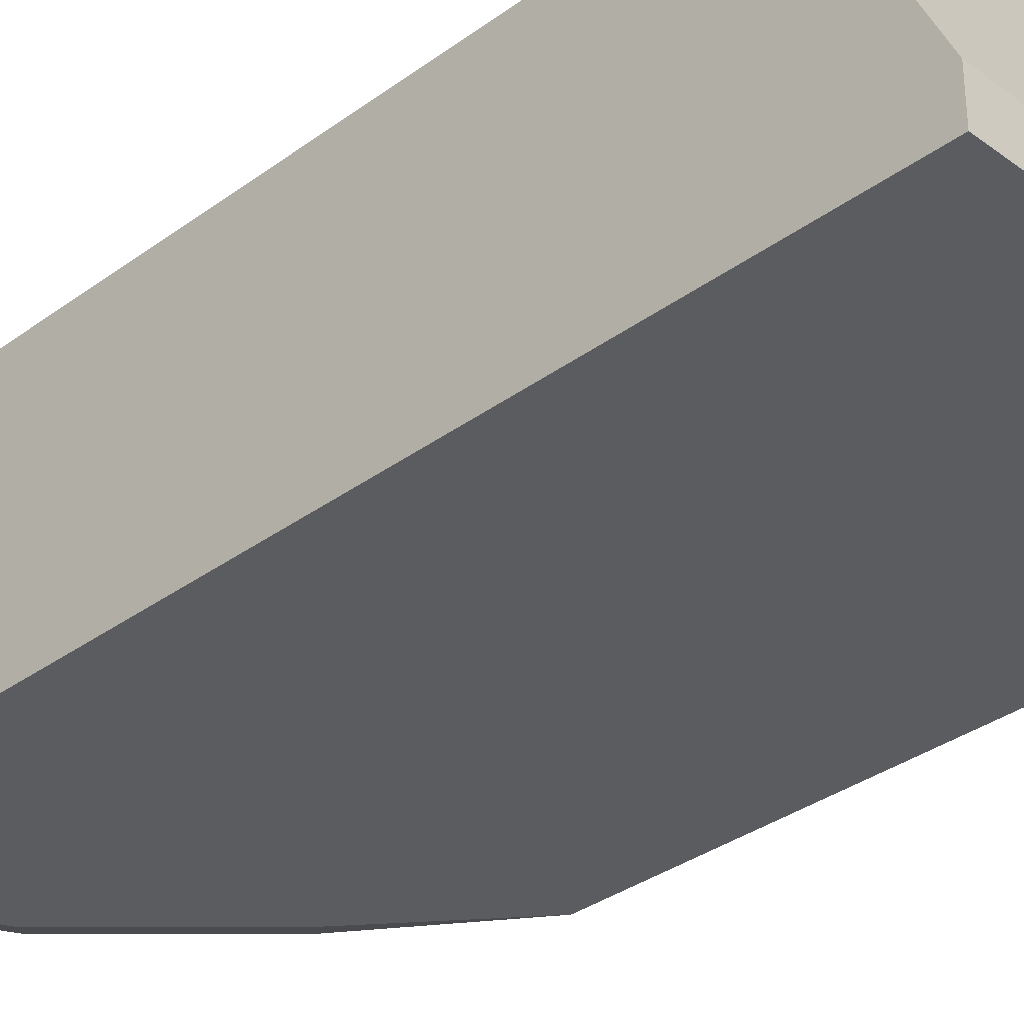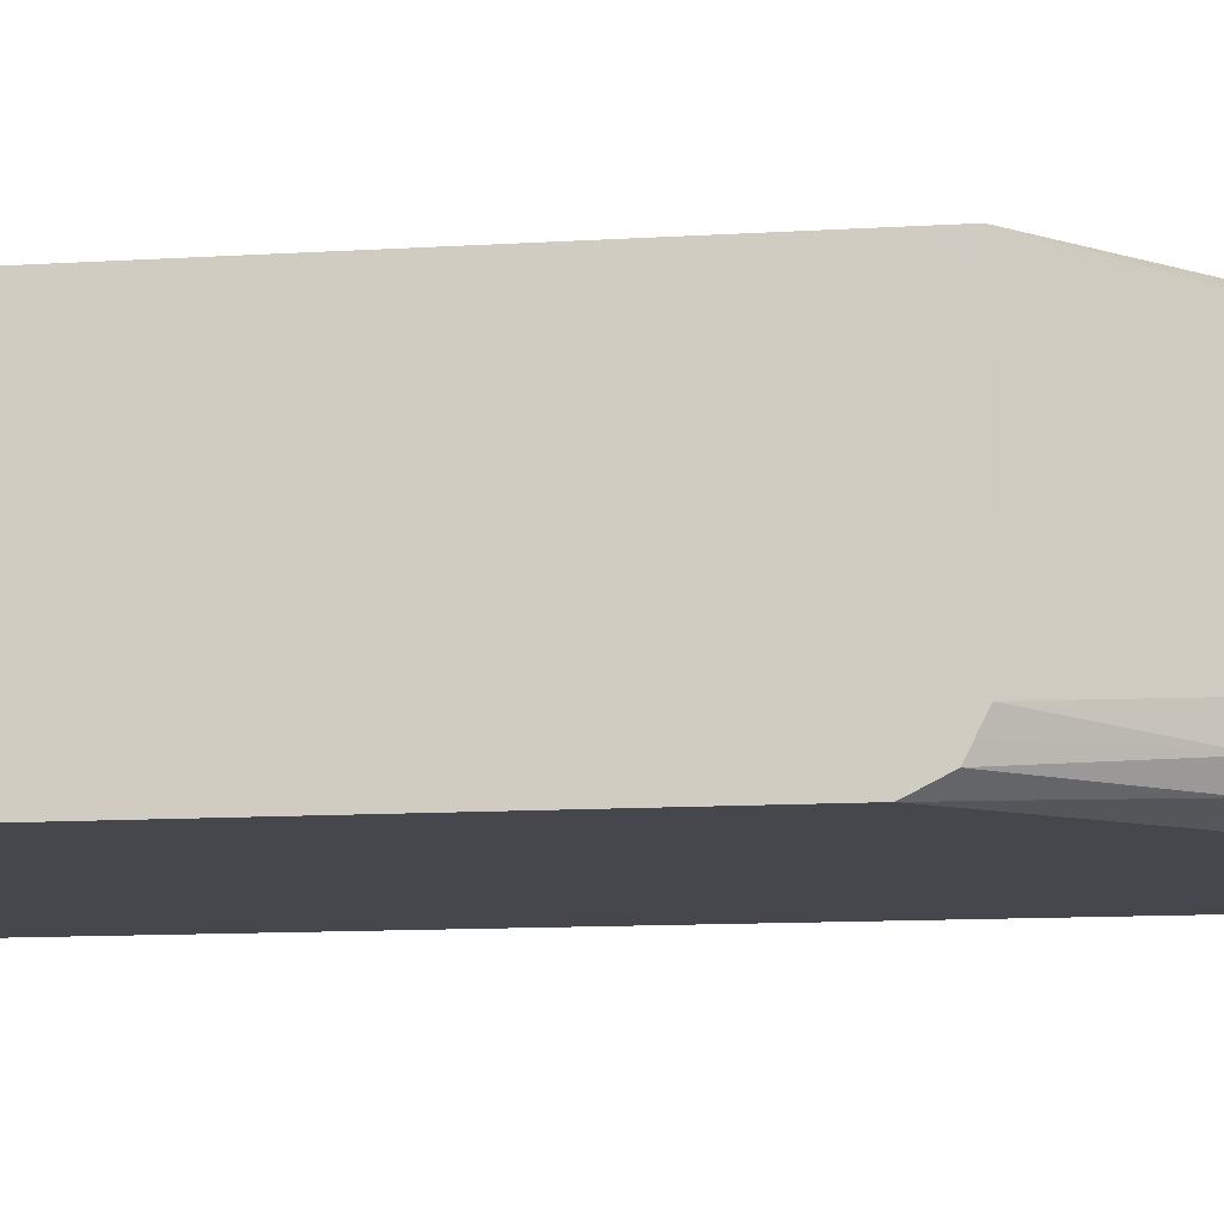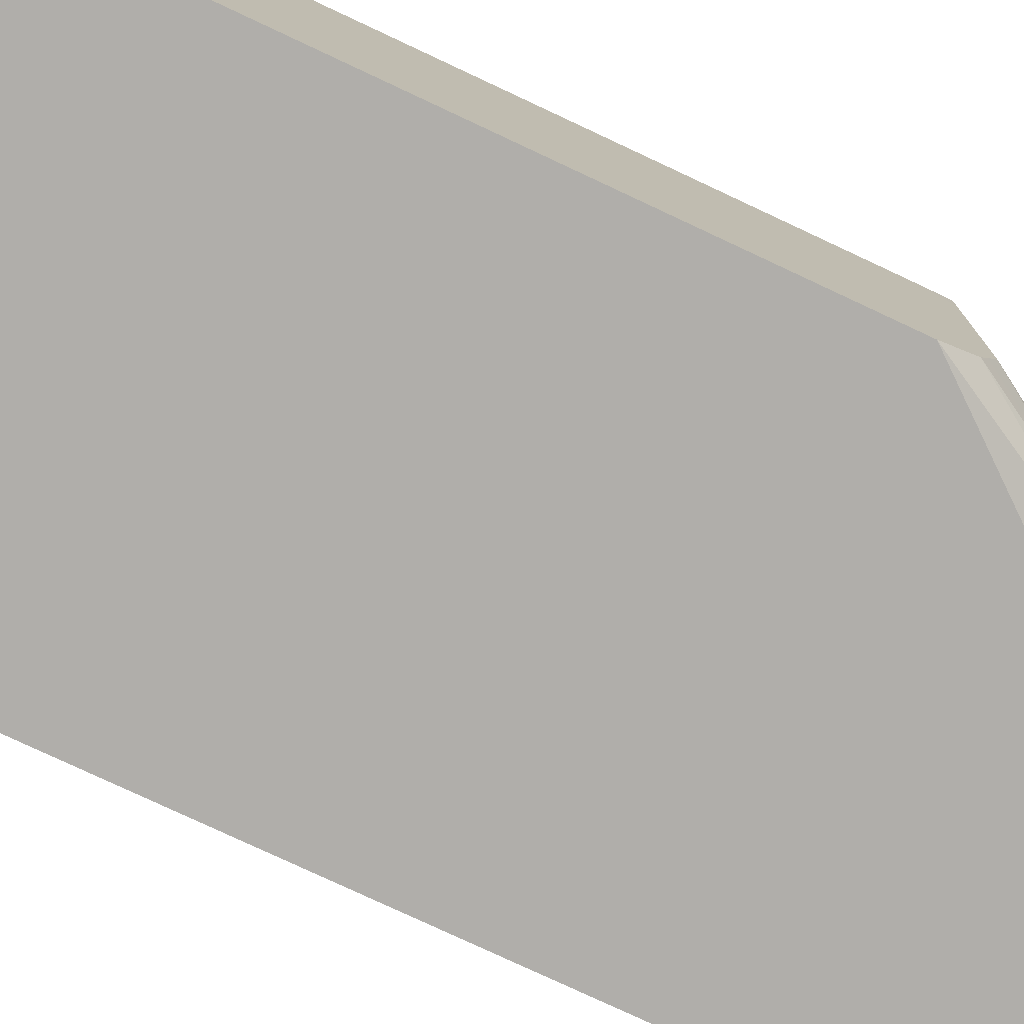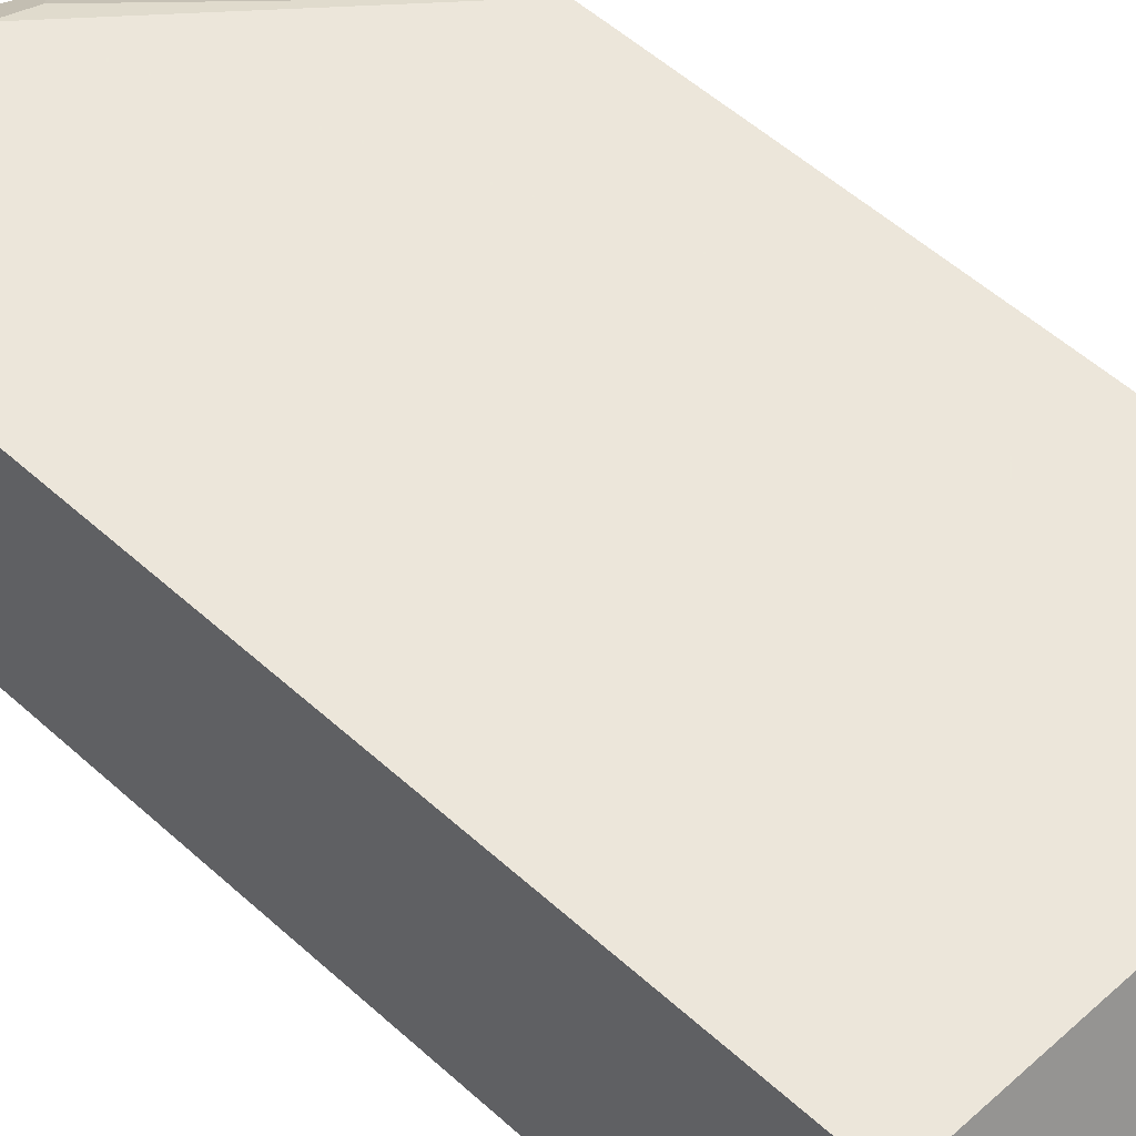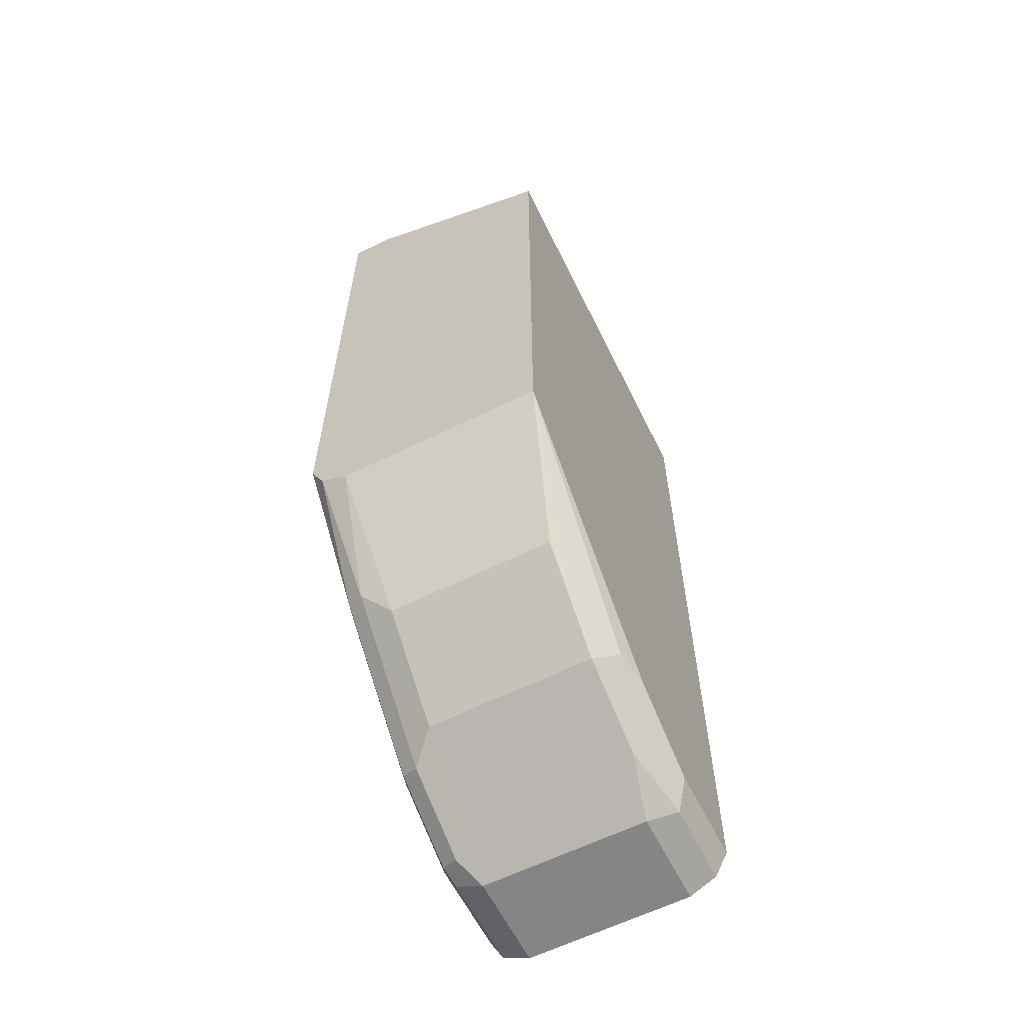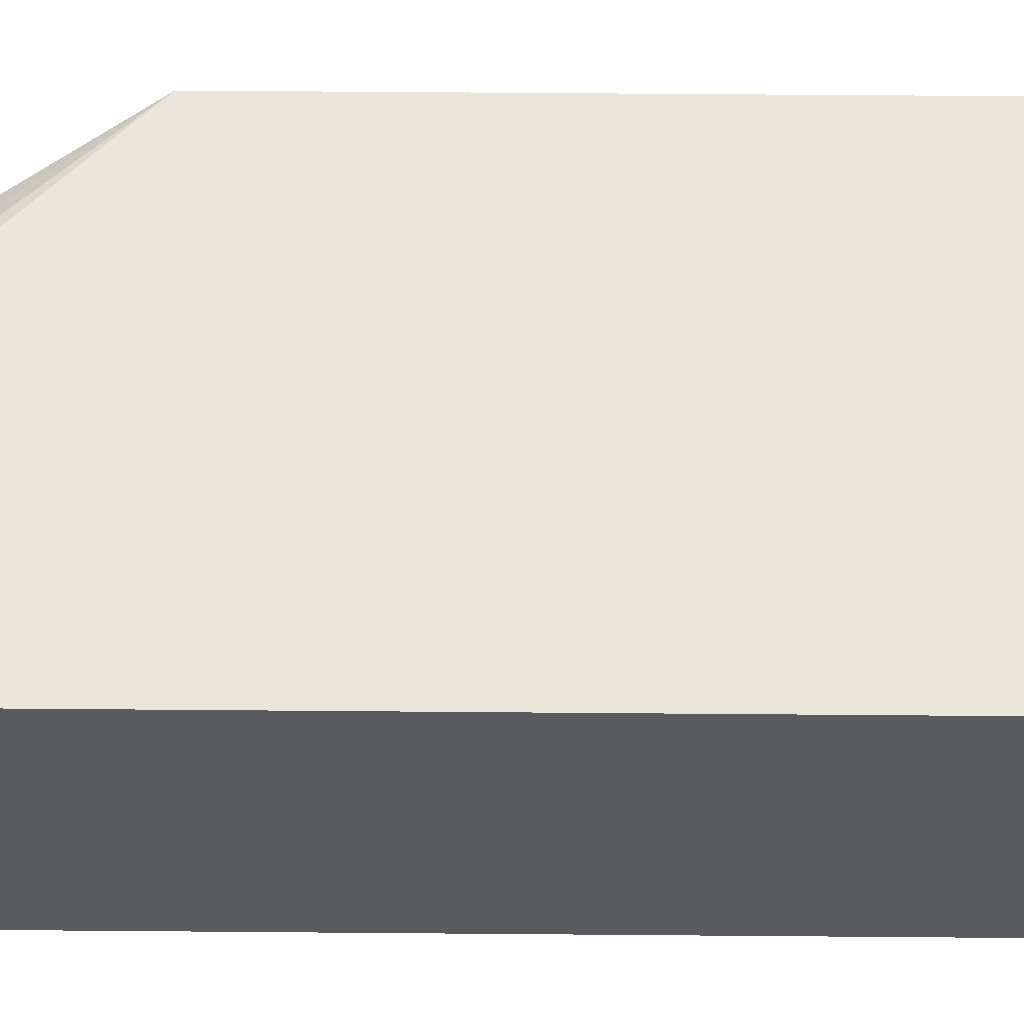
<metadata>
{"format":"obj","ext":"obj","renderer":"f3d","projection":"perspective","resolution":1024,"background":"white","views":[{"elev":-33.8,"azim":134.9,"up":"+Z"},{"elev":-11.0,"azim":-81.0,"up":"+Z"},{"elev":-77.9,"azim":-115.1,"up":"+Z"},{"elev":54.2,"azim":133.8,"up":"+Z"},{"elev":-61.7,"azim":-63.4,"up":"+Y"},{"elev":56.8,"azim":90.5,"up":"+Z"}]}
</metadata>
<code>
v -0.5698 0.00593 -0.3266
v -0.7574 0.00593 -0.3266
v -0.5698 0.00593 -0.3073
v -0.5698 -0.4226 -0.3266
v -0.7574 0.00593 -0.3073
v -0.7574 -0.2881 -0.3266
v -0.7574 -0.03036 -0.2115
v -0.5698 -0.03873 -0.2115
v -0.5698 -0.05113 -0.2115
v -0.5698 -0.431 -0.3223
v -0.6147 -0.4226 -0.3266
v -0.7107 -0.3457 -0.3266
v -0.7203 -0.3553 -0.3217
v -0.7574 -0.3009 -0.3201
v -0.7574 -0.2953 -0.2115
v -0.5698 -0.4229 -0.2115
v -0.5698 -0.4354 -0.3201
v -0.6147 -0.4354 -0.3201
v -0.6627 -0.413 -0.3217
v -0.6531 -0.4034 -0.3266
v -0.6243 -0.4322 -0.3217
v -0.6723 -0.3842 -0.3266
v -0.6819 -0.3938 -0.3217
v -0.7043 -0.3778 -0.3137
v -0.7236 -0.3585 -0.3137
v -0.7574 -0.3037 -0.3147
v -0.7574 -0.3073 -0.2223
v -0.7573 -0.3073 -0.2115
v -0.6146 -0.4229 -0.2115
v -0.5698 -0.4353 -0.2176
v -0.5698 -0.4418 -0.3073
v -0.6147 -0.4418 -0.3073
v -0.6275 -0.4354 -0.3137
v -0.6659 -0.4162 -0.3137
v -0.6787 -0.4098 -0.3009
v -0.6979 -0.3906 -0.3009
v -0.7171 -0.3713 -0.3009
v -0.7574 -0.3073 -0.3073
v -0.7171 -0.3713 -0.2241
v -0.6979 -0.3906 -0.2241
v -0.6787 -0.4098 -0.2241
v -0.6691 -0.4002 -0.2145
v -0.6538 -0.4032 -0.2115
v -0.6403 -0.429 -0.2241
v -0.6083 -0.4354 -0.2177
v -0.5698 -0.4354 -0.2177
v -0.5698 -0.4418 -0.2305
v -0.6147 -0.4418 -0.2305
v -0.5698 -0.4355 -0.2178
f 24 34 35
f 24 35 36
f 24 36 37
f 27 39 28
f 25 37 38
f 25 38 26
f 21 32 33
f 27 38 37
f 24 37 25
f 19 24 23
f 16 29 30
f 19 33 34
f 19 21 33
f 19 22 20
f 19 23 22
f 18 32 21
f 17 32 18
f 47 49 48
f 17 31 32
f 27 37 39
f 19 34 24
f 28 39 40
f 36 40 39
f 28 41 42
f 15 27 28
f 45 49 46
f 45 48 49
f 44 48 45
f 41 48 44
f 41 43 42
f 36 39 37
f 35 40 36
f 35 41 40
f 32 41 35
f 32 48 41
f 32 34 33
f 32 35 34
f 31 48 32
f 31 47 48
f 30 45 46
f 29 41 44
f 29 43 41
f 29 45 30
f 29 44 45
f 28 42 43
f 28 40 41
f 14 25 26
f 12 22 23
f 13 24 25
f 2 14 26
f 2 6 14
f 1 6 2
f 1 12 6
f 1 22 12
f 1 20 22
f 1 11 20
f 1 10 4
f 1 17 10
f 2 26 38
f 1 31 17
f 1 49 47
f 1 46 49
f 1 30 46
f 1 16 30
f 1 9 16
f 1 3 9
f 1 5 3
f 1 2 5
f 13 25 14
f 1 47 31
f 2 38 27
f 1 4 11
f 2 15 7
f 13 23 24
f 2 27 15
f 11 21 19
f 11 18 21
f 11 19 20
f 10 18 11
f 10 17 18
f 7 9 8
f 7 16 9
f 7 29 16
f 12 23 13
f 7 28 43
f 7 43 29
f 3 7 8
f 3 8 9
f 4 10 11
f 3 5 7
f 6 13 14
f 2 7 5
f 7 15 28
f 6 12 13

</code>
